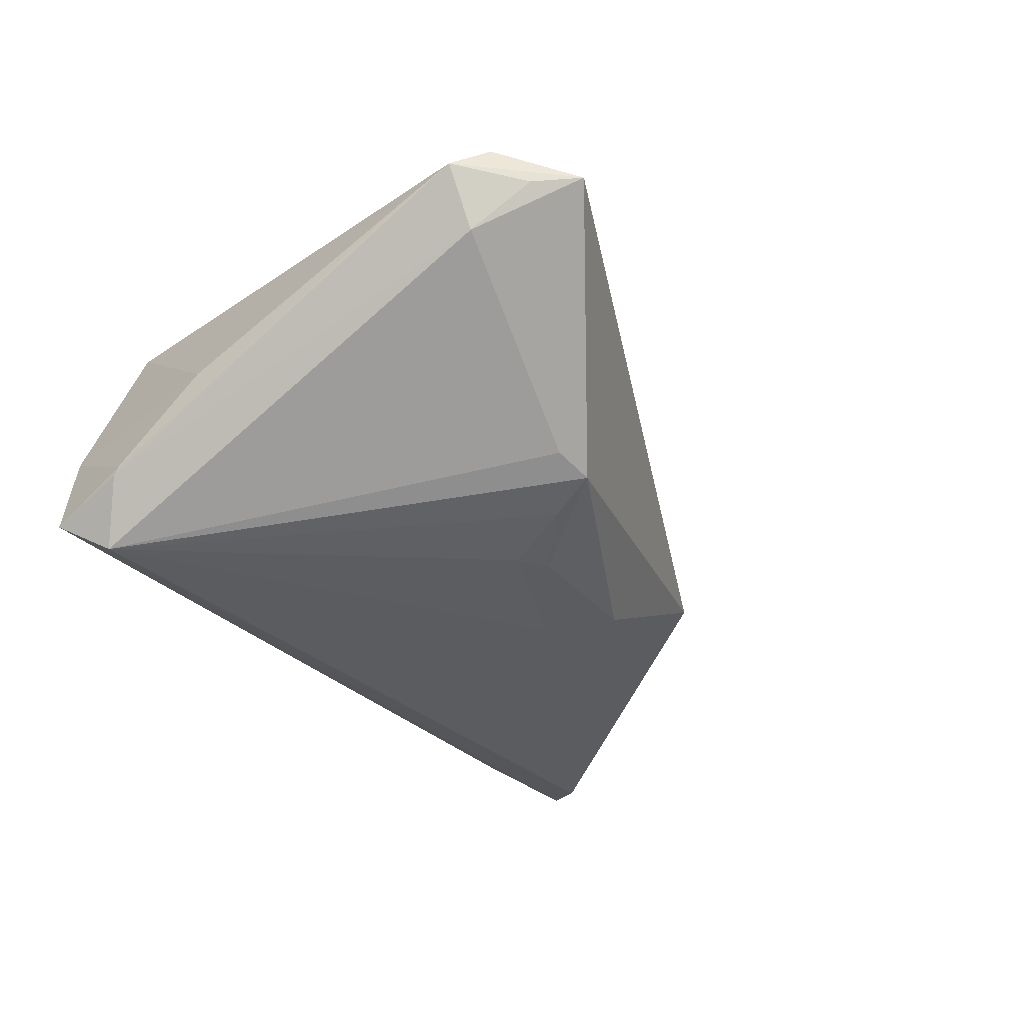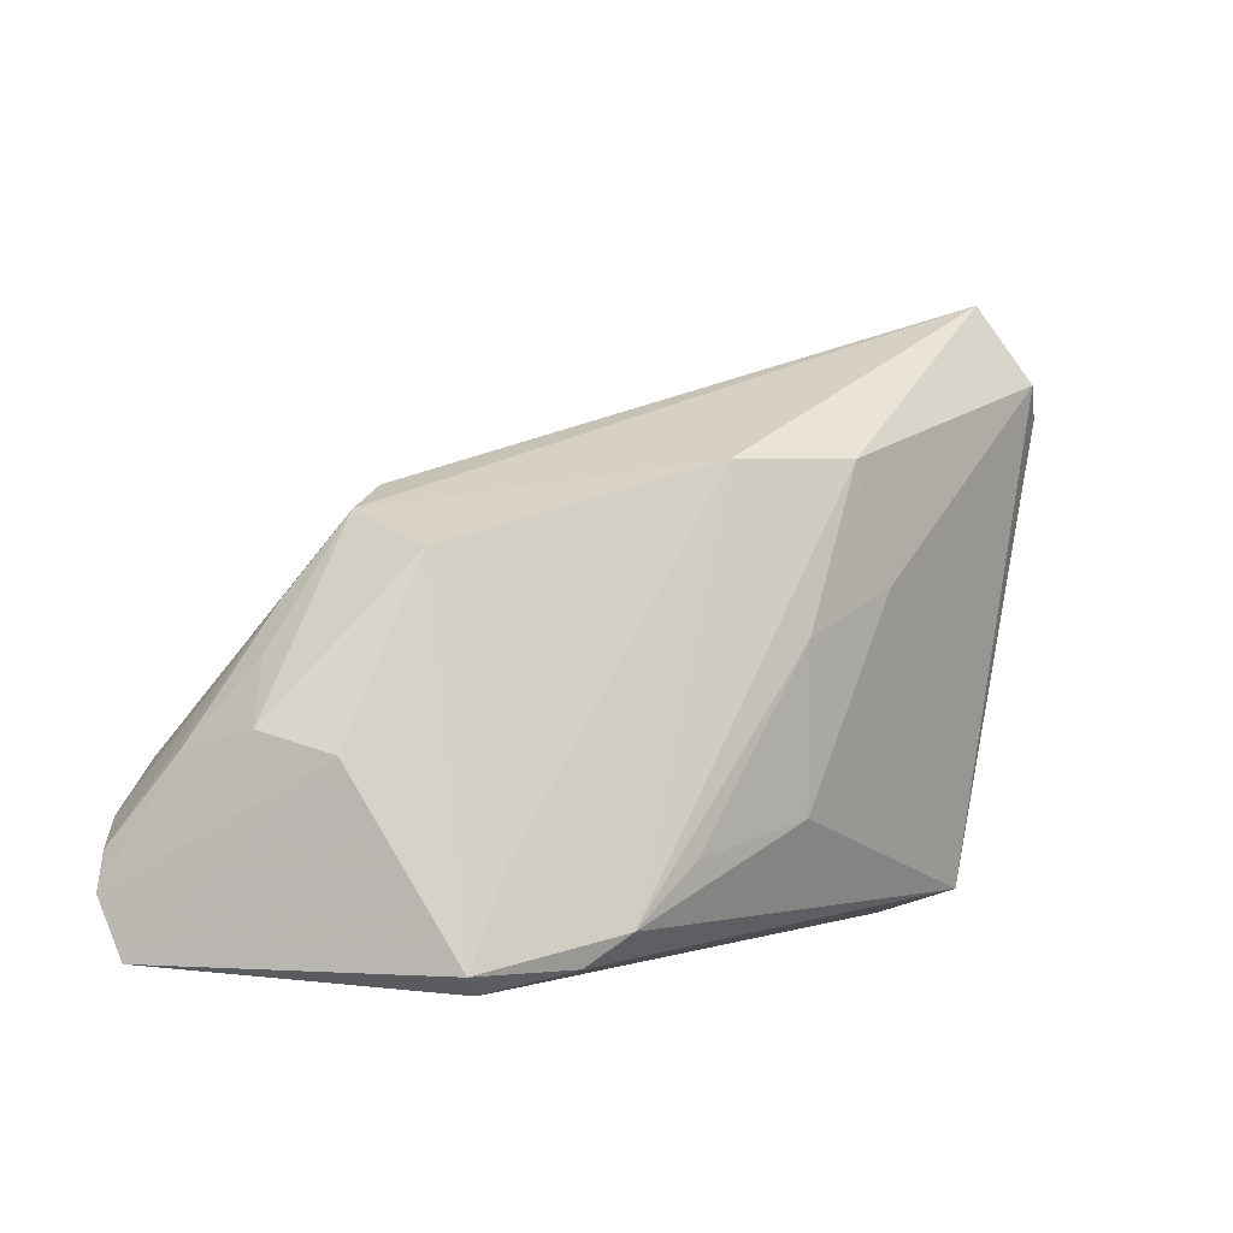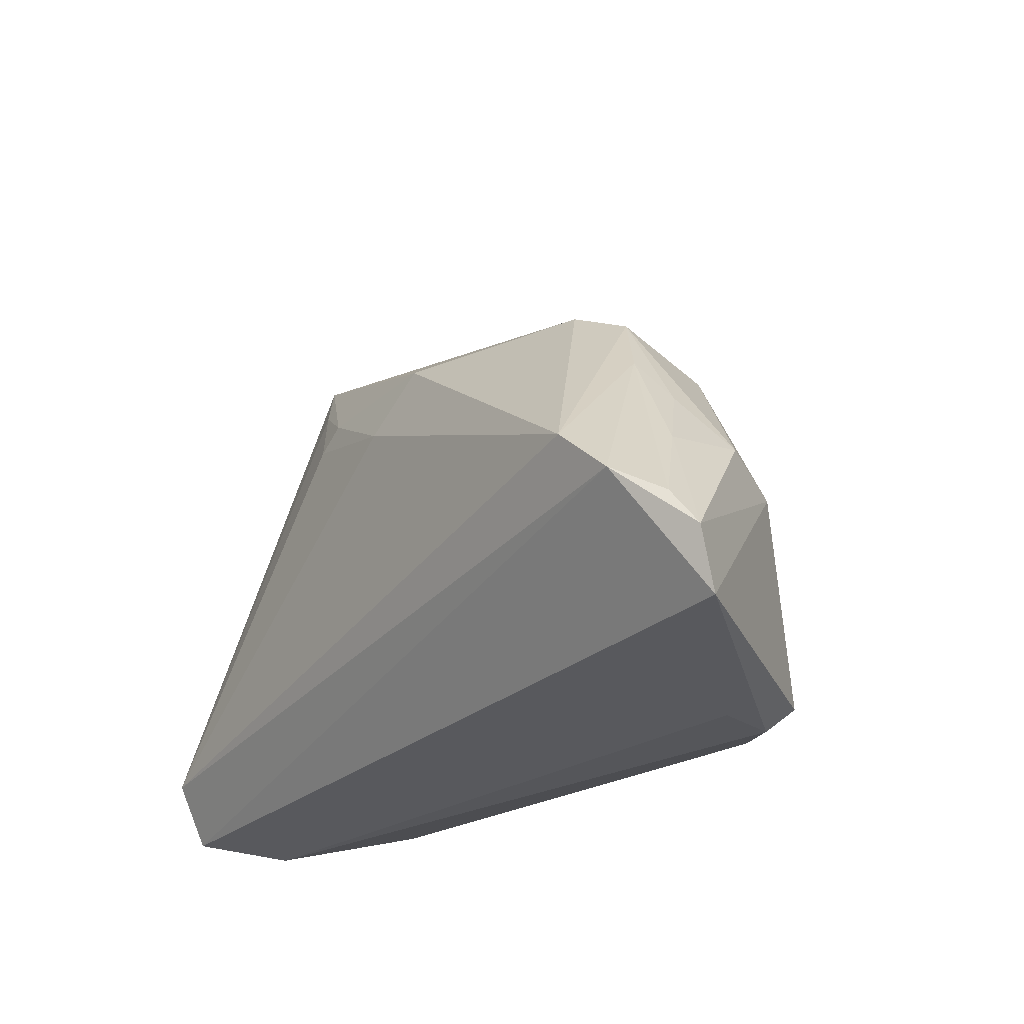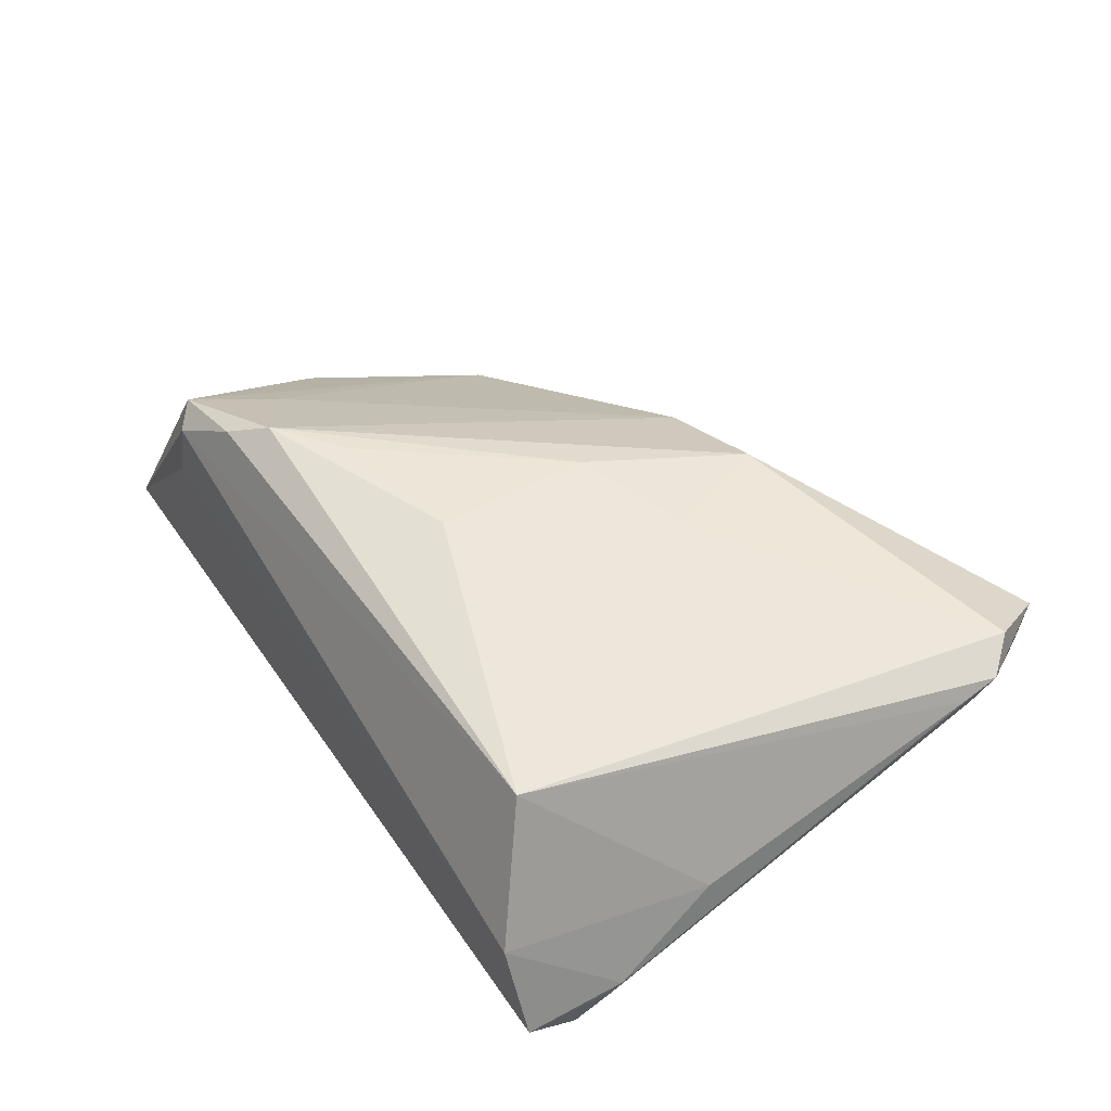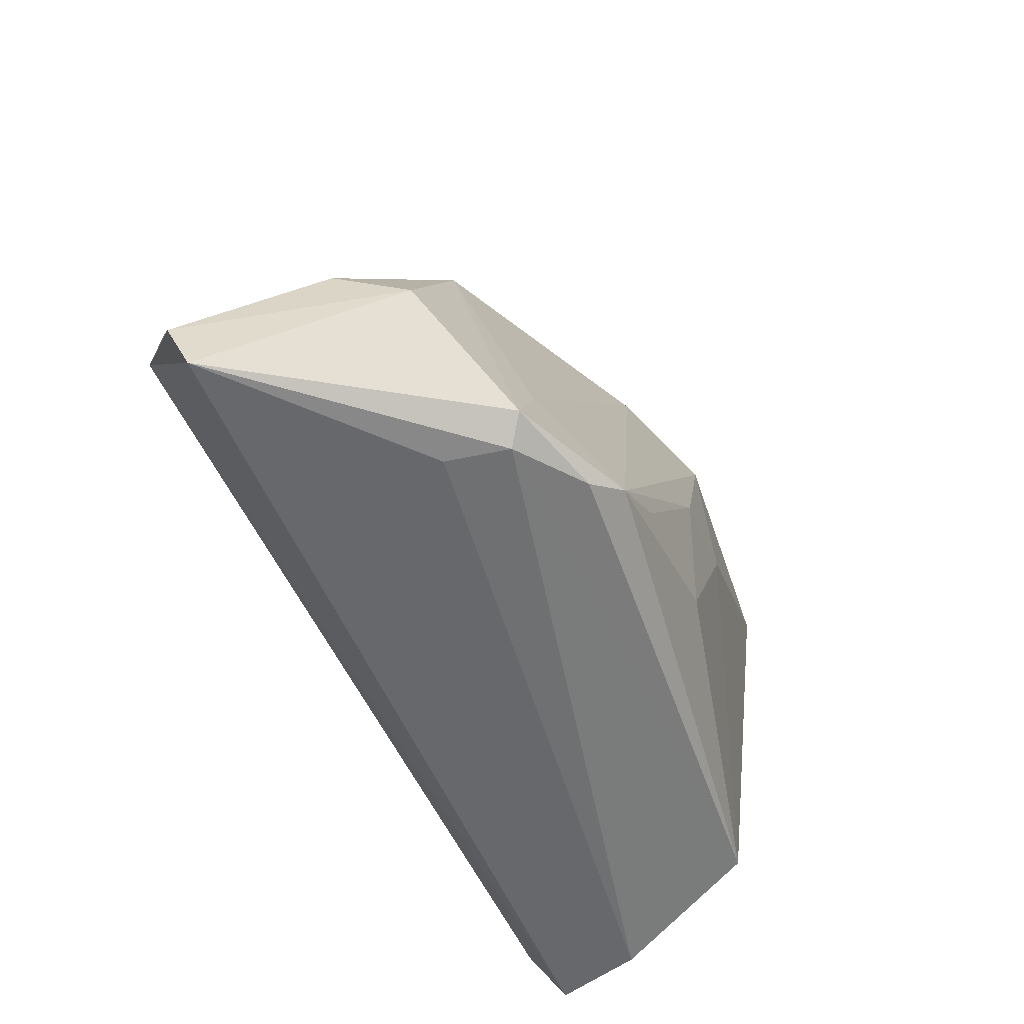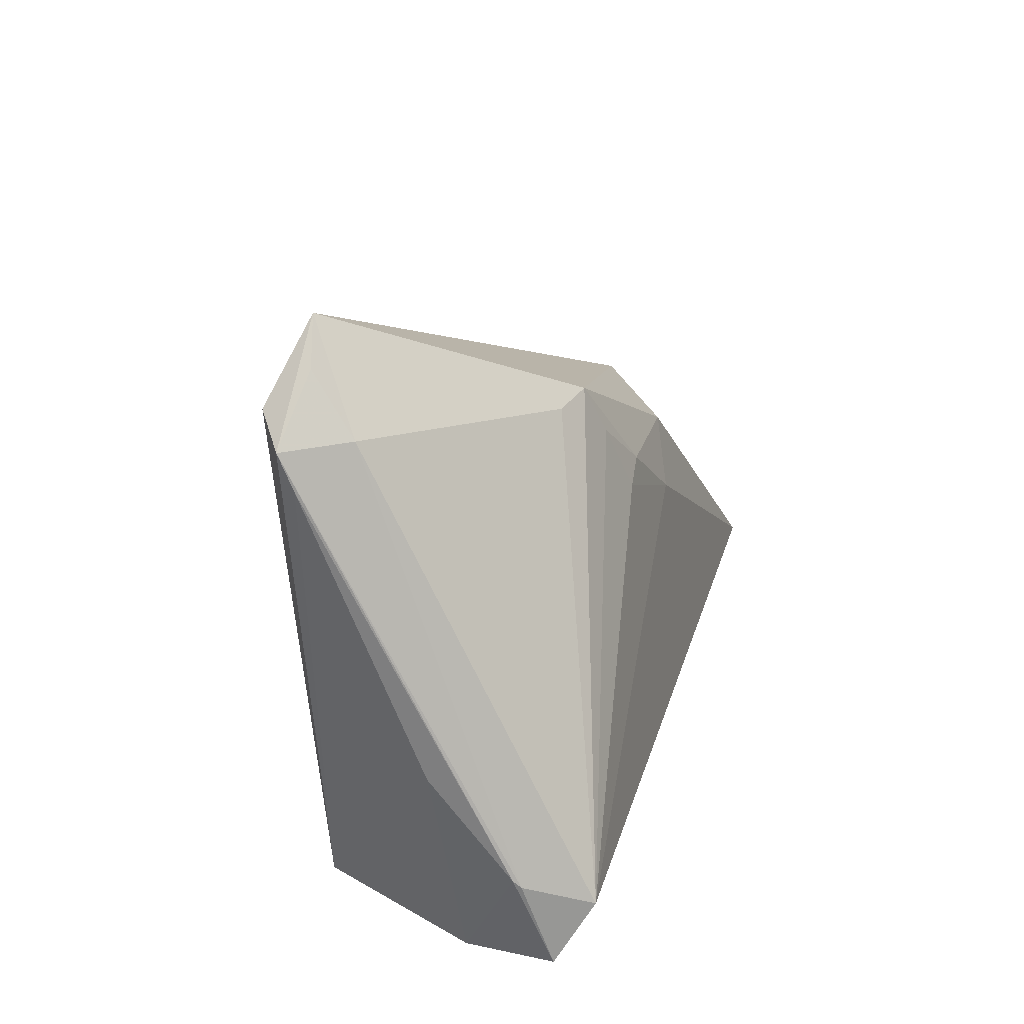
<metadata>
{"format":"obj","ext":"obj","renderer":"f3d","projection":"perspective","resolution":1024,"background":"white","views":[{"elev":-31.6,"azim":119.8,"up":"+Z"},{"elev":0.2,"azim":-39.0,"up":"+Y"},{"elev":-25.9,"azim":-122.9,"up":"+Y"},{"elev":39.7,"azim":57.5,"up":"+Z"},{"elev":-54.9,"azim":-62.5,"up":"+Y"},{"elev":18.4,"azim":104.9,"up":"+Y"}]}
</metadata>
<code>
v -0.0471 -0.004743 0.009584
v -0.005481 0.01404 -0.01909
v 0.04041 0.04466 0.01046
v 0.002414 0.006295 0.02255
v 0.04205 -0.01967 -0.02117
v -0.05357 -0.004489 -0.008795
v -0.03181 0.02214 -0.006174
v -0.02686 -0.02559 0.02146
v -0.02203 -0.02212 0.02367
v -0.06144 -0.01874 -0.01175
v 0.04625 -0.004956 -0.003217
v 0.04599 -0.01607 -0.01275
v -0.004331 0.0248 0.0177
v -0.05558 -0.01183 -0.01905
v 0.01601 0.01155 0.0207
v 0.04505 0.03235 0.004492
v -0.04375 0.01017 -0.006279
v 0.01679 0.03206 -0.01346
v 0.04896 0.03166 0.01179
v -0.01129 0.02115 -0.01675
v 0.01035 0.02513 0.02119
v -0.05155 -0.002361 0.00156
v 0.02107 0.03061 -0.01181
v 0.04577 -0.01684 -0.01367
v 0.04874 0.02752 0.01003
v -0.03612 -0.02785 0.01679
v 0.01057 0.01882 -0.018
v -0.03753 0.01938 -0.002678
v 0.002777 -0.01257 0.02181
v -0.0499 -0.006136 -0.02117
v 0.04358 -0.02678 -0.01679
v -0.05945 -0.01476 -0.01412
v -0.03805 -0.02785 0.009555
v -0.03874 -0.02553 0.01904
v -0.04749 0.004615 -0.003623
v 0.00695 0.02124 -0.01774
v 0.04368 0.03945 0.009666
v 0.03556 -0.02306 0.01176
v 0.04042 -0.02785 -0.005793
v -0.0338 -0.01577 0.01838
v -0.06001 -0.02548 -0.009073
v -0.01365 -0.0157 0.02333
v 0.04579 0.03536 0.0144
v 0.01422 0.02645 -0.01555
v -0.03652 0.01533 0.008837
f 3 18 7
f 7 18 20
f 20 30 7
f 29 9 38
f 38 15 29
f 5 31 14
f 14 30 5
f 5 18 23
f 23 18 3
f 43 15 38
f 38 19 43
f 43 21 15
f 43 19 3
f 3 21 43
f 5 23 16
f 16 23 3
f 10 1 22
f 22 1 45
f 3 7 28
f 28 22 45
f 28 7 30
f 4 21 9
f 4 29 15
f 15 21 4
f 10 14 41
f 41 14 31
f 31 33 41
f 41 1 10
f 33 26 41
f 20 18 36
f 38 9 8
f 8 26 38
f 39 33 31
f 39 26 33
f 38 26 39
f 39 11 38
f 12 39 31
f 11 39 12
f 3 19 37
f 37 16 3
f 19 16 37
f 45 40 13
f 9 21 13
f 13 40 9
f 13 28 45
f 13 21 3
f 3 28 13
f 1 41 34
f 34 41 26
f 45 1 34
f 34 40 45
f 26 8 34
f 9 40 34
f 34 8 9
f 10 22 6
f 9 29 42
f 42 4 9
f 29 4 42
f 44 36 18
f 27 36 44
f 44 18 5
f 5 27 44
f 2 36 27
f 5 30 2
f 2 27 5
f 2 30 20
f 20 36 2
f 25 12 19
f 11 12 25
f 25 19 38
f 38 11 25
f 24 31 5
f 24 12 31
f 5 16 24
f 24 16 19
f 19 12 24
f 32 14 10
f 10 6 32
f 30 14 17
f 17 28 30
f 14 32 17
f 17 32 6
f 22 28 35
f 35 6 22
f 28 17 35
f 35 17 6

</code>
